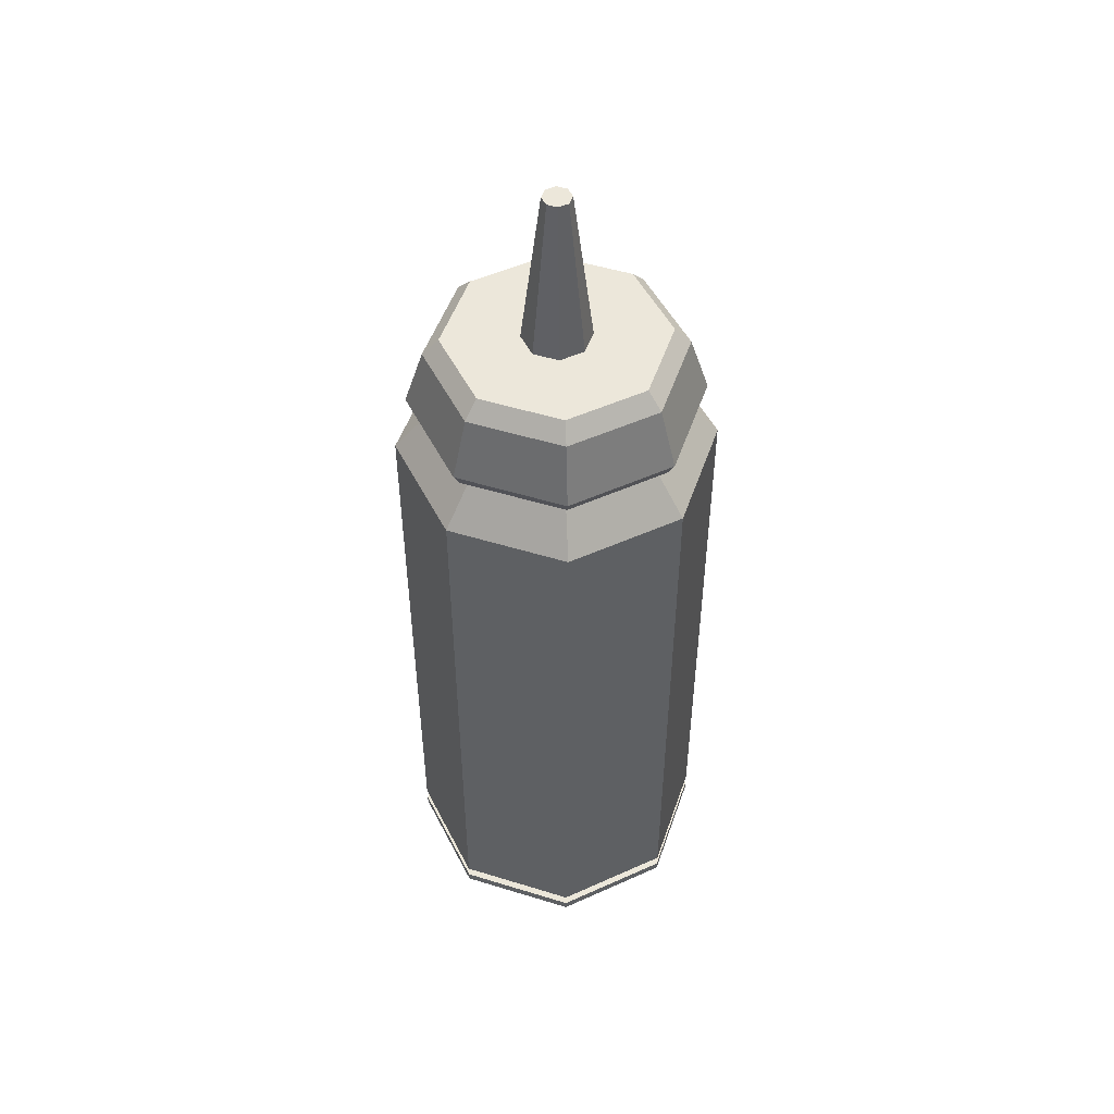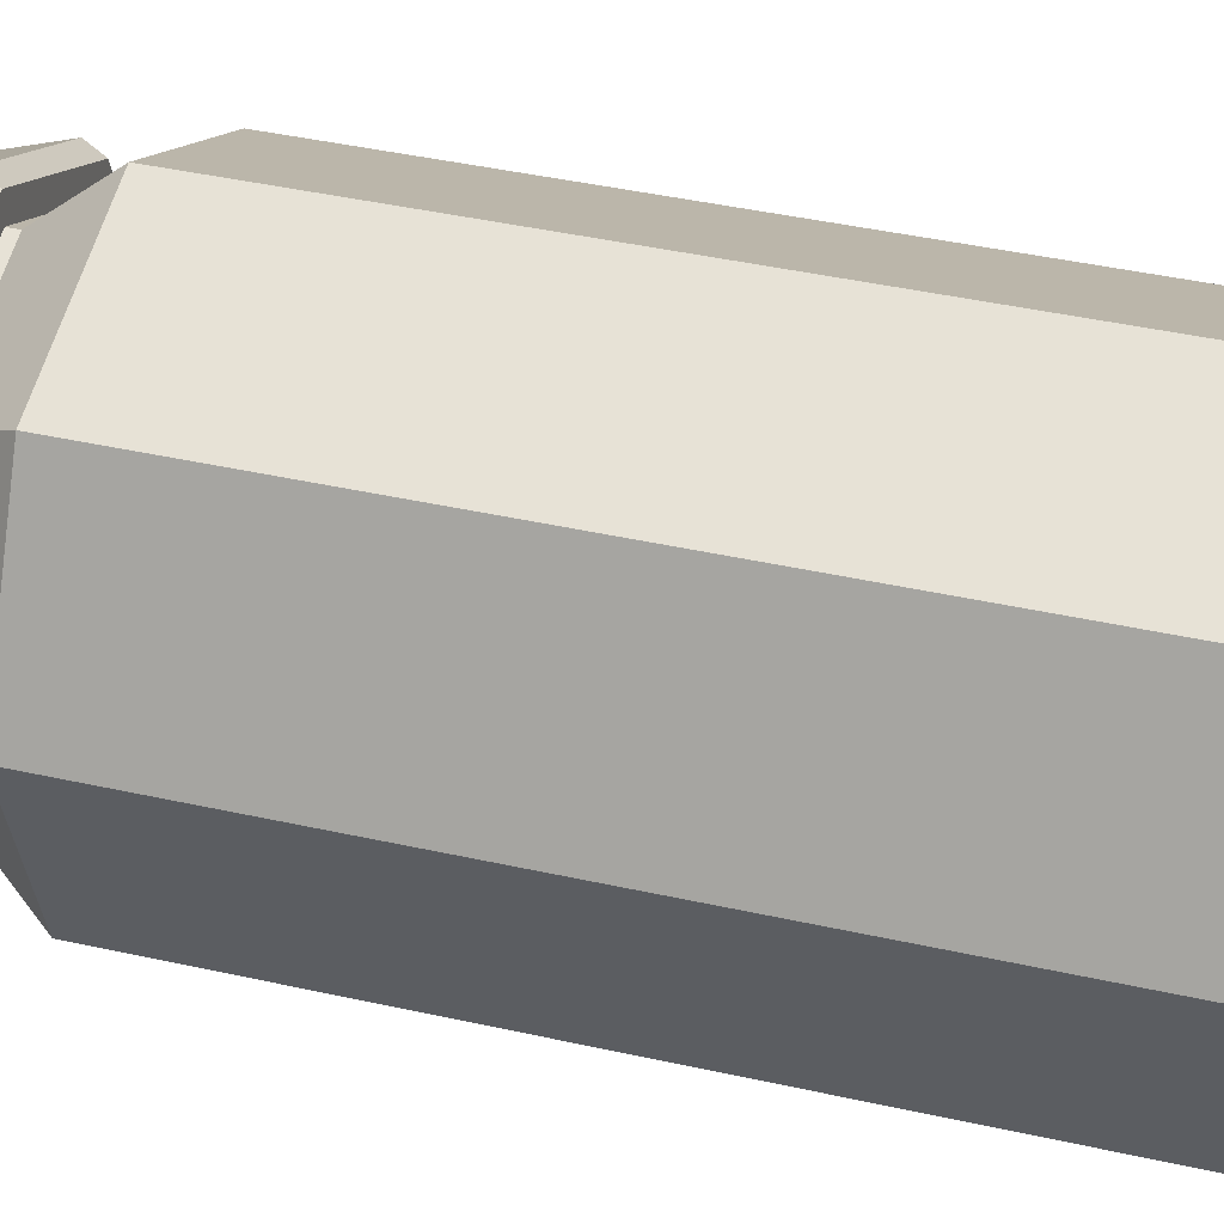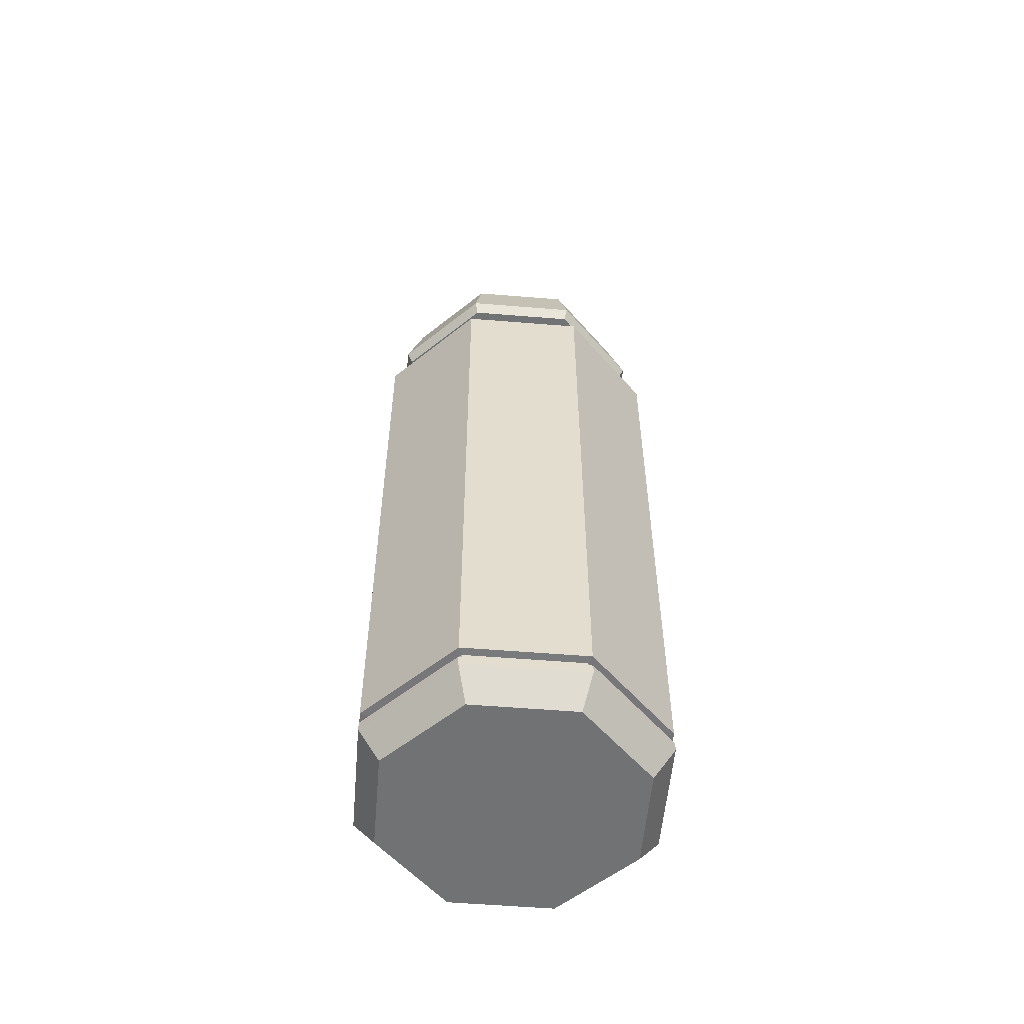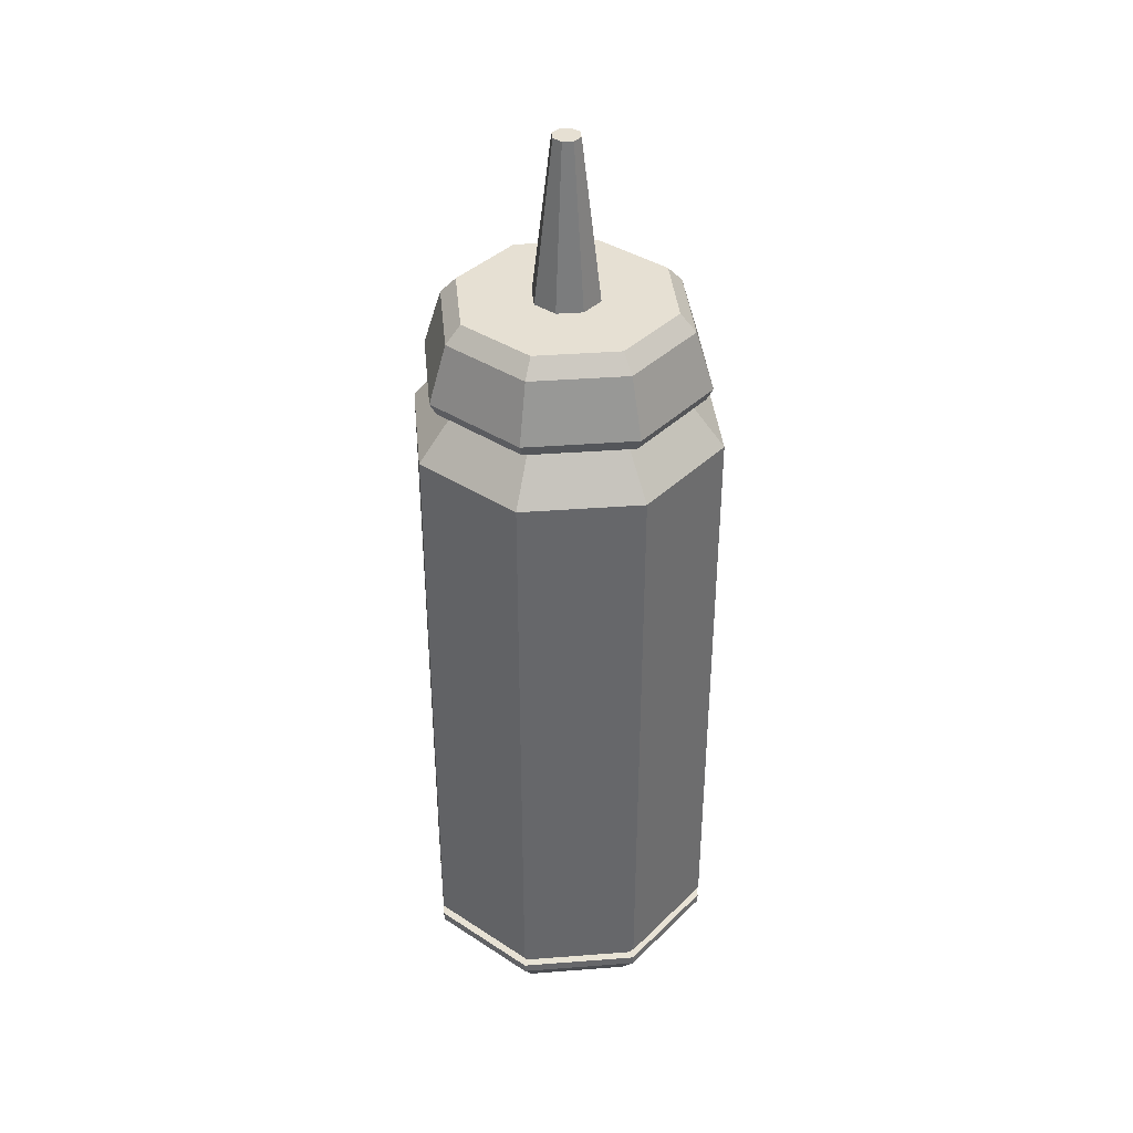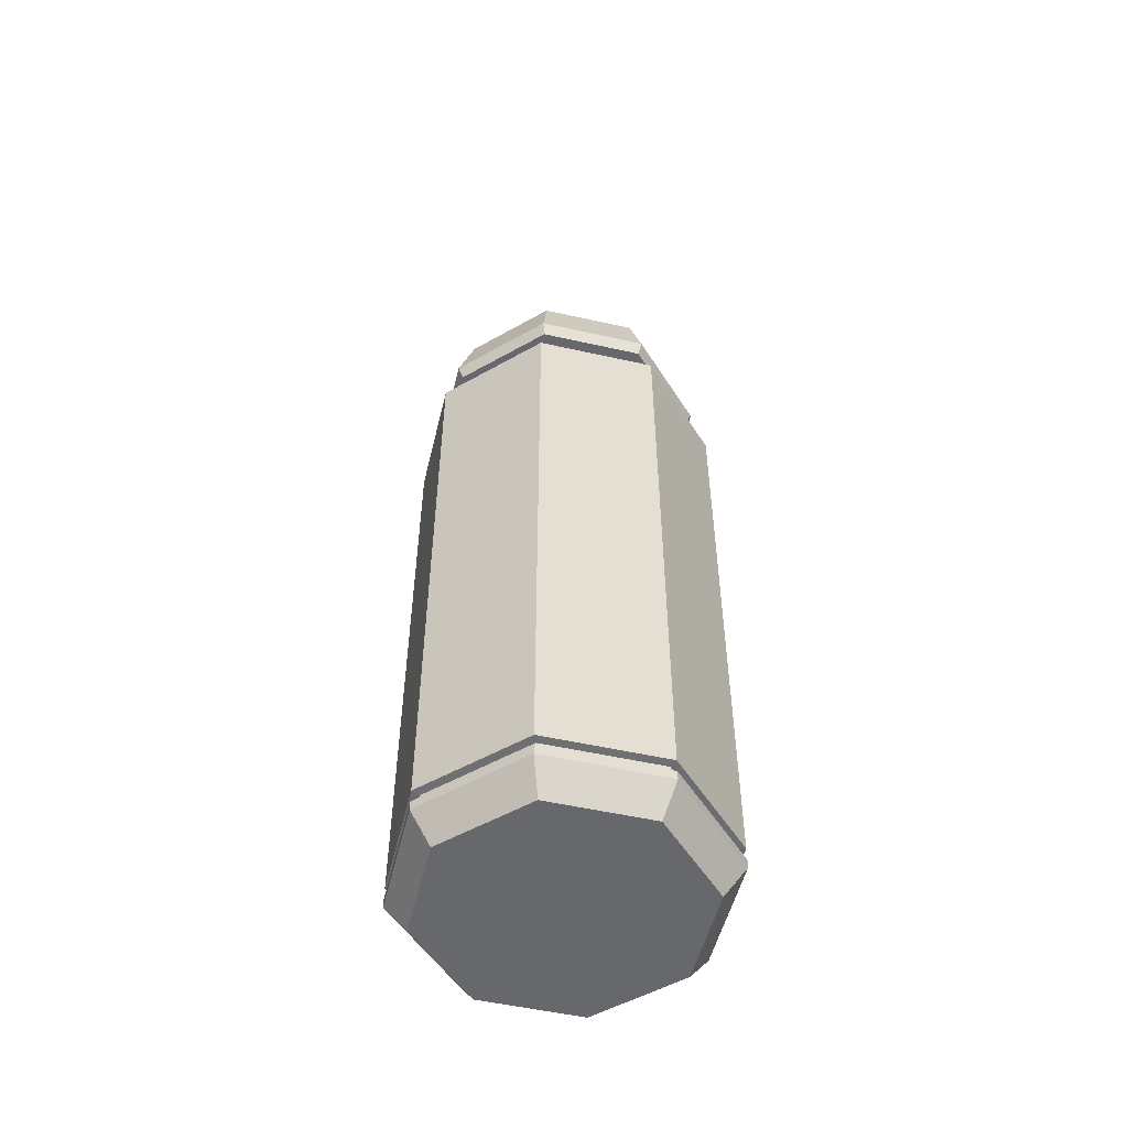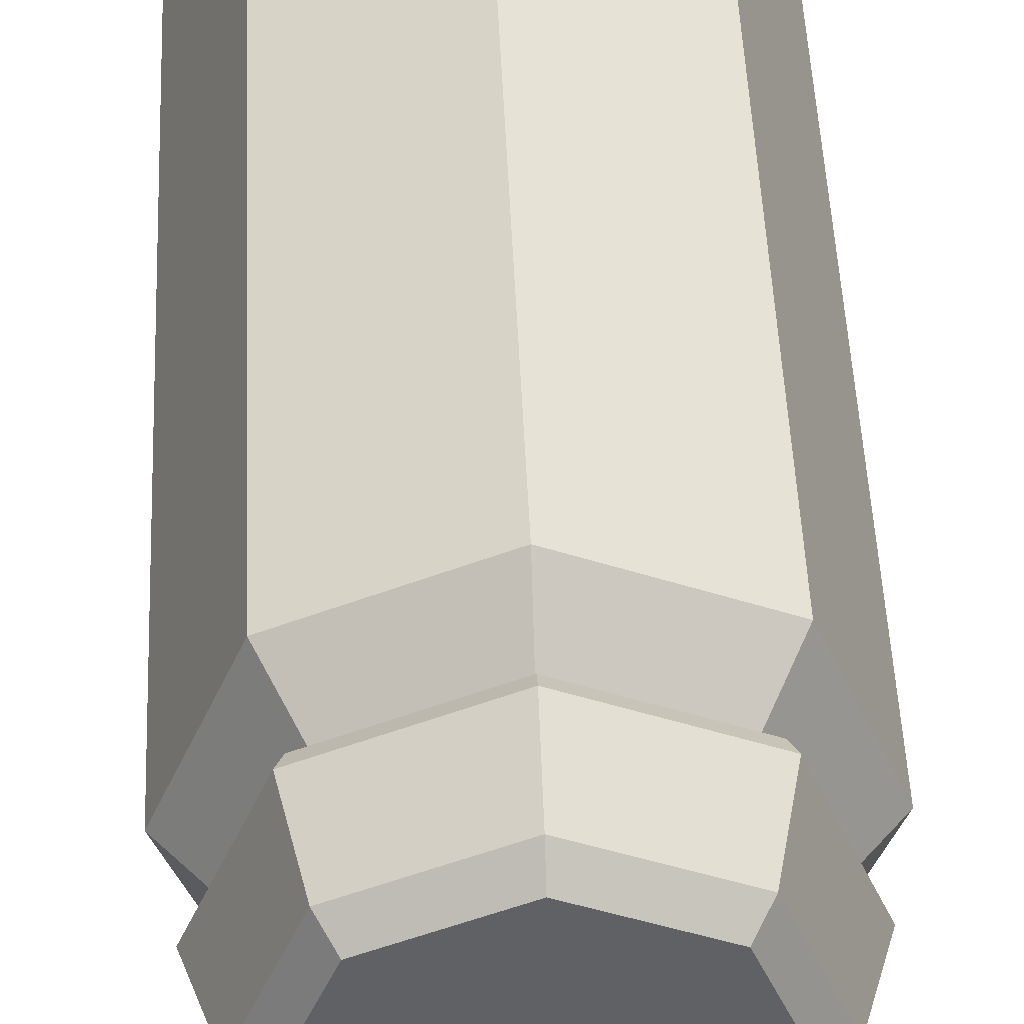
<metadata>
{"format":"obj","ext":"obj","renderer":"f3d","projection":"perspective","resolution":1024,"background":"white","views":[{"elev":50.3,"azim":-138.8,"up":"+Y"},{"elev":34.4,"azim":-72.3,"up":"+Z"},{"elev":-55.4,"azim":-162.4,"up":"+Y"},{"elev":38.3,"azim":-28.0,"up":"+Y"},{"elev":-52.5,"azim":98.9,"up":"+Y"},{"elev":43.9,"azim":177.7,"up":"+Z"}]}
</metadata>
<code>
o KetchupBottle_Cylinder.013
v -0.1364 1.107 -0.1364
v -0 1.038 -0.2498
v -0.1929 1.107 0
v 0.1766 1.038 -0.1766
v -0.1364 1.107 0.1364
v 0.2498 1.038 -0
v 0 1.107 0.1929
v 0.1766 1.038 0.1766
v 0.1364 1.107 0.1364
v 0 1.038 0.2498
v 0.1929 1.107 -0
v -0.1766 1.038 0.1766
v -0 1.107 -0.1929
v -0.2498 1.038 0
v 0.1364 1.107 -0.1364
v -0.1766 1.038 -0.1766
v -0 -0.01675 -0.2134
v -0 0.03085 -0.2498
v 0.1509 -0.01675 -0.1509
v 0.1766 0.03085 -0.1766
v 0.2134 -0.01675 -0
v 0.2498 0.03085 -0
v 0.1509 -0.01675 0.1509
v 0.1766 0.03085 0.1766
v 0 -0.01675 0.2134
v 0 0.03085 0.2498
v -0.1509 -0.01675 0.1509
v -0.1766 0.03085 0.1766
v -0.2134 -0.01675 0
v -0.2498 0.03085 0
v -0.1509 -0.01675 -0.1509
v -0.1766 0.03085 -0.1766
v -0 1.118 -0.1929
v -0.1364 1.118 -0.1364
v -0.1929 1.118 0
v -0.1364 1.118 0.1364
v 0 1.118 0.1929
v 0.1364 1.118 0.1364
v 0.1929 1.118 -0
v 0.1364 1.118 -0.1364
v 0.03804 1.258 -0.03804
v 0.0538 1.258 -0
v 0.03804 1.258 0.03804
v 0 1.258 0.0538
v -0.03804 1.258 0.03804
v -0.0538 1.258 0
v -0 1.258 -0.0538
v -0.03804 1.258 -0.03804
v -0 1.258 -0.1731
v -0 1.231 -0.1987
v -0.1405 1.231 -0.1405
v -0.1224 1.258 -0.1224
v -0.1987 1.231 0
v -0.1731 1.258 0
v -0.1405 1.231 0.1405
v -0.1224 1.258 0.1224
v 0 1.231 0.1987
v 0 1.258 0.1731
v 0.1405 1.231 0.1405
v 0.1224 1.258 0.1224
v 0.1987 1.231 -0
v 0.1731 1.258 -0
v 0.1405 1.231 -0.1405
v 0.1224 1.258 -0.1224
v 0.01564 1.516 -0.01564
v 0.02211 1.516 -0
v 0.01564 1.516 0.01564
v 0 1.516 0.02211
v -0.01564 1.516 0.01564
v -0.02211 1.516 -0
v -0.01564 1.516 -0.01564
v -0 1.516 -0.02211
v -0 1.137 -0.2282
v -0 1.118 -0.2181
v -0.1542 1.118 -0.1542
v -0.1614 1.137 -0.1614
v -0.2181 1.118 0
v -0.2282 1.137 0
v -0.1542 1.118 0.1542
v -0.1614 1.137 0.1614
v 0 1.118 0.2181
v 0 1.137 0.2282
v 0.1542 1.118 0.1542
v 0.1614 1.137 0.1614
v 0.2181 1.118 -0
v 0.2282 1.137 -0
v 0.1542 1.118 -0.1542
v 0.1614 1.137 -0.1614
v -0 0.04572 -0.2498
v 0.1766 0.04572 -0.1766
v -0.1766 0.04572 -0.1766
v 0.2498 0.04572 -0
v 0.1766 0.04572 0.1766
v 0 0.04572 0.2498
v -0.1766 0.04572 0.1766
v -0.2498 0.04572 0
v -0 0.06615 -0.2498
v -0.1766 0.06615 -0.1766
v 0.1766 0.06615 -0.1766
v 0.2498 0.06615 -0
v 0.1766 0.06615 0.1766
v 0 0.06615 0.2498
v -0.1766 0.06615 0.1766
v -0.2498 0.06615 0
v 0.1669 0.06559 -0.1669
v 0.1669 0.04628 -0.1669
v 0.2361 0.06559 -0
v 0.2361 0.04628 -0
v 0.1669 0.06559 0.1669
v 0.1669 0.04628 0.1669
v 0 0.06559 0.2361
v 0 0.04628 0.2361
v -0.1669 0.06559 0.1669
v -0.1669 0.04628 0.1669
v -0.2361 0.06559 0
v -0.2361 0.04628 0
v -0 0.04628 -0.2361
v -0.1669 0.04628 -0.1669
v -0 0.06559 -0.2361
v -0.1669 0.06559 -0.1669
f 16 97 98
f 6 101 100
f 8 102 101
f 10 103 102
f 12 104 103
f 14 98 104
f 16 13 2
f 3 34 1
f 4 100 99
f 2 99 97
f 20 17 18
f 22 19 20
f 22 23 21
f 26 23 24
f 28 25 26
f 30 27 28
f 32 29 30
f 18 31 32
f 31 19 23
f 2 15 4
f 6 9 8
f 12 3 14
f 8 7 10
f 14 1 16
f 4 11 6
f 12 7 5
f 73 63 88
f 13 40 15
f 1 33 13
f 15 39 11
f 7 36 5
f 5 35 3
f 11 38 9
f 9 37 7
f 47 65 41
f 34 74 33
f 86 63 61
f 84 57 82
f 80 53 78
f 86 59 84
f 82 55 80
f 78 51 76
f 39 83 38
f 37 79 36
f 60 42 43
f 34 77 75
f 39 87 85
f 37 83 81
f 36 77 35
f 51 49 50
f 53 52 51
f 55 54 53
f 55 58 56
f 57 60 58
f 61 60 59
f 63 62 61
f 50 64 63
f 33 87 40
f 52 47 49
f 49 41 64
f 58 45 56
f 64 42 62
f 54 48 52
f 60 44 58
f 56 46 54
f 67 66 70
f 44 69 45
f 48 72 47
f 45 70 46
f 41 66 42
f 42 67 43
f 46 71 48
f 44 67 68
f 75 73 74
f 77 76 75
f 79 78 77
f 81 80 79
f 83 82 81
f 85 84 83
f 87 86 85
f 74 88 87
f 73 51 50
f 89 20 18
f 90 22 20
f 96 32 30
f 95 30 28
f 94 28 26
f 93 26 24
f 92 24 22
f 91 18 32
f 101 111 109
f 93 108 110
f 103 111 102
f 93 112 94
f 104 113 103
f 94 114 95
f 98 115 104
f 95 116 96
f 119 106 117
f 105 108 106
f 115 118 116
f 113 116 114
f 111 114 112
f 109 112 110
f 107 110 108
f 120 117 118
f 89 118 117
f 101 107 100
f 89 106 90
f 97 120 98
f 92 106 108
f 99 119 97
f 96 118 91
f 100 105 99
f 16 2 97
f 6 8 101
f 8 10 102
f 10 12 103
f 12 14 104
f 14 16 98
f 16 1 13
f 3 35 34
f 4 6 100
f 2 4 99
f 20 19 17
f 22 21 19
f 22 24 23
f 26 25 23
f 28 27 25
f 30 29 27
f 32 31 29
f 18 17 31
f 31 17 19
f 19 21 23
f 23 25 31
f 25 27 31
f 27 29 31
f 2 13 15
f 6 11 9
f 12 5 3
f 8 9 7
f 14 3 1
f 4 15 11
f 12 10 7
f 73 50 63
f 13 33 40
f 1 34 33
f 15 40 39
f 7 37 36
f 5 36 35
f 11 39 38
f 9 38 37
f 47 72 65
f 34 75 74
f 86 88 63
f 84 59 57
f 80 55 53
f 86 61 59
f 82 57 55
f 78 53 51
f 39 85 83
f 37 81 79
f 60 62 42
f 34 35 77
f 39 40 87
f 37 38 83
f 36 79 77
f 51 52 49
f 53 54 52
f 55 56 54
f 55 57 58
f 57 59 60
f 61 62 60
f 63 64 62
f 50 49 64
f 33 74 87
f 52 48 47
f 49 47 41
f 58 44 45
f 64 41 42
f 54 46 48
f 60 43 44
f 56 45 46
f 66 65 70
f 65 72 70
f 72 71 70
f 70 69 68
f 68 67 70
f 44 68 69
f 48 71 72
f 45 69 70
f 41 65 66
f 42 66 67
f 46 70 71
f 44 43 67
f 75 76 73
f 77 78 76
f 79 80 78
f 81 82 80
f 83 84 82
f 85 86 84
f 87 88 86
f 74 73 88
f 73 76 51
f 89 90 20
f 90 92 22
f 96 91 32
f 95 96 30
f 94 95 28
f 93 94 26
f 92 93 24
f 91 89 18
f 101 102 111
f 93 92 108
f 103 113 111
f 93 110 112
f 104 115 113
f 94 112 114
f 98 120 115
f 95 114 116
f 119 105 106
f 105 107 108
f 115 120 118
f 113 115 116
f 111 113 114
f 109 111 112
f 107 109 110
f 120 119 117
f 89 91 118
f 101 109 107
f 89 117 106
f 97 119 120
f 92 90 106
f 99 105 119
f 96 116 118
f 100 107 105

</code>
